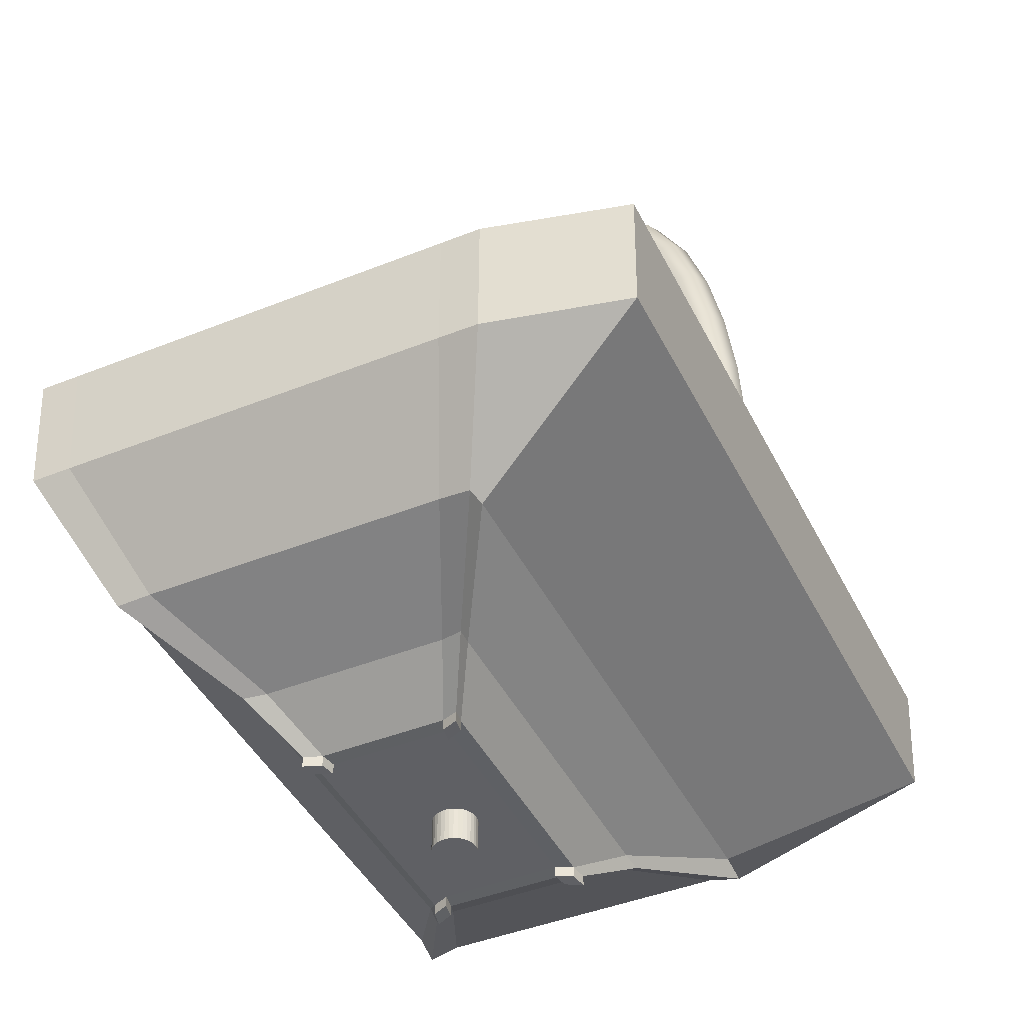
<metadata>
{"format":"obj","ext":"obj","renderer":"f3d","projection":"perspective","resolution":1024,"background":"white","views":[{"elev":-43.7,"azim":-154.8,"up":"+Y"}]}
</metadata>
<code>
o BezierCurve_Mesh
v -0.5279 0.7127 0.3836
v -0.4986 0.7303 0.399
v -0.4681 0.7477 0.3857
v -0.4543 0.7546 0.3515
v -0.4653 0.747 0.3165
v -0.4946 0.7294 0.3011
v -0.5251 0.7121 0.3144
v -0.5389 0.7052 0.3486
v -0.5548 0.7887 0.3818
v -0.5217 0.797 0.3975
v -0.4875 0.8049 0.3844
v -0.4721 0.8079 0.3503
v -0.4847 0.8043 0.3152
v -0.5178 0.796 0.2996
v -0.552 0.7881 0.3126
v -0.5673 0.7851 0.3467
v -0.5688 0.8909 0.3803
v -0.5349 0.8939 0.396
v -0.4998 0.8966 0.3831
v -0.4841 0.8975 0.349
v -0.497 0.896 0.3138
v -0.531 0.893 0.2981
v -0.566 0.8903 0.3111
v -0.5817 0.8894 0.3451
v -0.5722 1.012 0.379
v -0.5382 1.012 0.3948
v -0.503 1.011 0.3818
v -0.4873 1.011 0.3478
v -0.5002 1.01 0.3126
v -0.5342 1.011 0.2969
v -0.5694 1.011 0.3098
v -0.5852 1.012 0.3438
v -0.5655 1.143 0.3781
v -0.5316 1.141 0.3938
v -0.4965 1.137 0.3809
v -0.4809 1.136 0.3469
v -0.4938 1.137 0.3117
v -0.5277 1.14 0.2959
v -0.5627 1.143 0.3088
v -0.5784 1.144 0.3429
v -0.5488 1.277 0.3775
v -0.5152 1.271 0.3933
v -0.4805 1.265 0.3804
v -0.465 1.263 0.3463
v -0.4777 1.265 0.3111
v -0.5113 1.27 0.2954
v -0.546 1.276 0.3083
v -0.5615 1.279 0.3423
v -0.5218 1.403 0.3774
v -0.489 1.394 0.3932
v -0.4551 1.385 0.3803
v -0.4399 1.381 0.3462
v -0.4523 1.384 0.311
v -0.4851 1.393 0.2953
v -0.519 1.403 0.3082
v -0.5343 1.407 0.3422
v -0.4841 1.514 0.3779
v -0.4532 1.5 0.3936
v -0.4211 1.485 0.3807
v -0.4066 1.479 0.3467
v -0.4183 1.484 0.3115
v -0.4492 1.499 0.2957
v -0.4813 1.513 0.3087
v -0.4957 1.519 0.3427
v -0.433 1.601 0.3791
v -0.4076 1.578 0.3947
v -0.381 1.555 0.3817
v -0.3689 1.545 0.3476
v -0.3782 1.554 0.3124
v -0.4036 1.577 0.2968
v -0.4302 1.6 0.3099
v -0.4423 1.61 0.344
v -0.3619 1.653 0.3815
v -0.3524 1.62 0.3966
v -0.3417 1.587 0.383
v -0.3362 1.573 0.3486
v -0.3389 1.586 0.3137
v -0.3484 1.619 0.2987
v -0.3591 1.653 0.3123
v -0.3646 1.667 0.3466
v -0.2746 1.649 0.3851
v -0.2876 1.616 0.3992
v -0.2994 1.584 0.3847
v -0.3032 1.57 0.35
v -0.2966 1.583 0.3155
v -0.2836 1.615 0.3013
v -0.2718 1.648 0.3158
v -0.268 1.662 0.3505
v -0.1872 1.58 0.3893
v -0.2132 1.557 0.4028
v -0.2381 1.533 0.3876
v -0.2472 1.523 0.3527
v -0.2353 1.533 0.3184
v -0.2093 1.556 0.3049
v -0.1844 1.58 0.32
v -0.1752 1.59 0.355
v -0.09851 1.449 0.3941
v -0.1294 1.432 0.4073
v -0.1591 1.415 0.3919
v -0.1703 1.408 0.3569
v -0.1563 1.415 0.3227
v -0.1254 1.431 0.3094
v -0.09571 1.448 0.3248
v -0.08456 1.456 0.3599
v -0.5109 0.8721 0.2992
v -0.4997 0.8675 0.1762
v -0.509 0.8784 0.2992
v -0.4971 0.876 0.1762
v -0.5084 0.885 0.2992
v -0.4962 0.885 0.1762
v -0.509 0.8915 0.2992
v -0.4971 0.8939 0.1762
v -0.5109 0.8978 0.2992
v -0.4997 0.9025 0.1762
v -0.514 0.9036 0.2992
v -0.5039 0.9104 0.1762
v -0.5182 0.9087 0.2992
v -0.5096 0.9173 0.1762
v -0.5233 0.9129 0.2992
v -0.5165 0.923 0.1762
v -0.5291 0.916 0.2992
v -0.5244 0.9272 0.1762
v -0.5354 0.9179 0.2992
v -0.533 0.9298 0.1762
v -0.5419 0.9185 0.2992
v -0.5419 0.9307 0.1762
v -0.5039 0.8595 0.1762
v -0.514 0.8663 0.2992
v -0.5096 0.8526 0.1762
v -0.5182 0.8612 0.2992
v -0.5165 0.8469 0.1762
v -0.5233 0.8571 0.2992
v -0.5244 0.8427 0.1762
v -0.5291 0.854 0.2992
v -0.533 0.8401 0.1762
v -0.5354 0.8521 0.2992
v -0.5419 0.8392 0.1762
v -0.5419 0.8514 0.2992
v -0.5509 0.8401 0.1762
v -0.5485 0.8521 0.2992
v -0.5594 0.8427 0.1762
v -0.5548 0.854 0.2992
v -0.5674 0.8469 0.1762
v -0.5606 0.8571 0.2992
v -0.5743 0.8526 0.1762
v -0.5657 0.8612 0.2992
v -0.58 0.8595 0.1762
v -0.5698 0.8663 0.2992
v -0.5842 0.8675 0.1762
v -0.5729 0.8721 0.2992
v -0.5868 0.876 0.1762
v -0.5748 0.8784 0.2992
v -0.5877 0.885 0.1762
v -0.5755 0.885 0.2992
v -0.5868 0.8939 0.1762
v -0.5748 0.8915 0.2992
v -0.5842 0.9025 0.1762
v -0.5729 0.8978 0.2992
v -0.58 0.9104 0.1762
v -0.5698 0.9036 0.2992
v -0.5743 0.9173 0.1762
v -0.5657 0.9087 0.2992
v -0.5674 0.923 0.1762
v -0.5606 0.9129 0.2992
v -0.5594 0.9272 0.1762
v -0.5548 0.916 0.2992
v -0.5509 0.9298 0.1762
v -0.5485 0.9179 0.2992
v -0.4909 0.8508 0.2757
v -0.4852 0.8615 0.2757
v -0.4817 0.873 0.2757
v -0.4805 0.885 0.2757
v -0.4817 0.8969 0.2757
v -0.4852 0.9085 0.2757
v -0.4909 0.9191 0.2757
v -0.4985 0.9284 0.2757
v -0.5078 0.936 0.2757
v -0.5184 0.9417 0.2757
v -0.53 0.9452 0.2757
v -0.5419 0.9464 0.2757
v -0.4985 0.8415 0.2757
v -0.5078 0.8339 0.2757
v -0.5184 0.8282 0.2757
v -0.53 0.8247 0.2757
v -0.5419 0.8236 0.2757
v -0.5539 0.8247 0.2757
v -0.5654 0.8282 0.2757
v -0.5761 0.8339 0.2757
v -0.5854 0.8415 0.2757
v -0.593 0.8508 0.2757
v -0.5987 0.8615 0.2757
v -0.6022 0.873 0.2757
v -0.6034 0.885 0.2757
v -0.6022 0.8969 0.2757
v -0.5987 0.9085 0.2757
v -0.593 0.9191 0.2757
v -0.5854 0.9284 0.2757
v -0.5761 0.936 0.2757
v -0.5654 0.9417 0.2757
v -0.5539 0.9452 0.2757
v -0.4909 0.8508 0.188
v -0.4852 0.8615 0.188
v -0.4817 0.873 0.188
v -0.4805 0.885 0.188
v -0.4817 0.8969 0.188
v -0.4852 0.9085 0.188
v -0.4909 0.9191 0.188
v -0.4985 0.9284 0.188
v -0.5078 0.936 0.188
v -0.5184 0.9417 0.188
v -0.53 0.9452 0.188
v -0.4985 0.8415 0.188
v -0.5078 0.8339 0.188
v -0.5184 0.8282 0.188
v -0.53 0.8247 0.188
v -0.5419 0.8236 0.188
v -0.5539 0.8247 0.188
v -0.5654 0.8282 0.188
v -0.5761 0.8339 0.188
v -0.5854 0.8415 0.188
v -0.593 0.8508 0.188
v -0.5987 0.8615 0.188
v -0.6022 0.873 0.188
v -0.6034 0.885 0.188
v -0.6022 0.8969 0.188
v -0.5987 0.9085 0.188
v -0.593 0.9191 0.188
v -0.5854 0.9284 0.188
v -0.5761 0.936 0.188
v -0.5654 0.9417 0.188
v -0.5539 0.9452 0.188
v -0.5419 0.9464 0.188
v -0.5729 0.8721 0.3883
v -0.5842 0.8675 0.5114
v -0.5748 0.8784 0.3883
v -0.5868 0.876 0.5114
v -0.5755 0.885 0.3883
v -0.5877 0.885 0.5114
v -0.5748 0.8915 0.3883
v -0.5868 0.8939 0.5114
v -0.5729 0.8978 0.3883
v -0.5842 0.9025 0.5114
v -0.5698 0.9036 0.3883
v -0.58 0.9104 0.5114
v -0.5657 0.9087 0.3883
v -0.5743 0.9173 0.5114
v -0.5606 0.9129 0.3883
v -0.5674 0.923 0.5114
v -0.5548 0.916 0.3883
v -0.5594 0.9272 0.5114
v -0.5485 0.9179 0.3883
v -0.5509 0.9298 0.5114
v -0.5419 0.9185 0.3883
v -0.5419 0.9307 0.5114
v -0.58 0.8595 0.5114
v -0.5698 0.8663 0.3883
v -0.5743 0.8526 0.5114
v -0.5657 0.8612 0.3883
v -0.5674 0.8469 0.5114
v -0.5606 0.8571 0.3883
v -0.5594 0.8427 0.5114
v -0.5548 0.854 0.3883
v -0.5509 0.8401 0.5114
v -0.5485 0.8521 0.3883
v -0.5419 0.8392 0.5114
v -0.5419 0.8514 0.3883
v -0.533 0.8401 0.5114
v -0.5354 0.8521 0.3883
v -0.5244 0.8427 0.5114
v -0.5291 0.854 0.3883
v -0.5165 0.8469 0.5114
v -0.5233 0.8571 0.3883
v -0.5096 0.8526 0.5114
v -0.5182 0.8612 0.3883
v -0.5039 0.8595 0.5114
v -0.514 0.8663 0.3883
v -0.4997 0.8675 0.5114
v -0.5109 0.8721 0.3883
v -0.4971 0.876 0.5114
v -0.509 0.8784 0.3883
v -0.4962 0.885 0.5114
v -0.5084 0.885 0.3883
v -0.4971 0.8939 0.5114
v -0.509 0.8915 0.3883
v -0.4997 0.9025 0.5114
v -0.5109 0.8978 0.3883
v -0.5039 0.9104 0.5114
v -0.514 0.9036 0.3883
v -0.5096 0.9173 0.5114
v -0.5182 0.9087 0.3883
v -0.5165 0.923 0.5114
v -0.5233 0.9129 0.3883
v -0.5244 0.9272 0.5114
v -0.5291 0.916 0.3883
v -0.533 0.9298 0.5114
v -0.5354 0.9179 0.3883
v -0.593 0.8508 0.4119
v -0.5987 0.8615 0.4119
v -0.6022 0.873 0.4119
v -0.6034 0.885 0.4119
v -0.6022 0.8969 0.4119
v -0.5987 0.9085 0.4119
v -0.593 0.9191 0.4119
v -0.5854 0.9284 0.4119
v -0.5761 0.936 0.4119
v -0.5654 0.9417 0.4119
v -0.5539 0.9452 0.4119
v -0.5419 0.9464 0.4119
v -0.5854 0.8415 0.4119
v -0.5761 0.8339 0.4119
v -0.5654 0.8282 0.4119
v -0.5539 0.8247 0.4119
v -0.5419 0.8236 0.4119
v -0.53 0.8247 0.4119
v -0.5184 0.8282 0.4119
v -0.5078 0.8339 0.4119
v -0.4985 0.8415 0.4119
v -0.4909 0.8508 0.4119
v -0.4852 0.8615 0.4119
v -0.4817 0.873 0.4119
v -0.4805 0.885 0.4119
v -0.4817 0.8969 0.4119
v -0.4852 0.9085 0.4119
v -0.4909 0.9191 0.4119
v -0.4985 0.9284 0.4119
v -0.5078 0.936 0.4119
v -0.5184 0.9417 0.4119
v -0.53 0.9452 0.4119
v -0.593 0.8508 0.4995
v -0.5987 0.8615 0.4995
v -0.6022 0.873 0.4995
v -0.6034 0.885 0.4995
v -0.6022 0.8969 0.4995
v -0.5987 0.9085 0.4995
v -0.593 0.9191 0.4995
v -0.5854 0.9284 0.4995
v -0.5761 0.936 0.4995
v -0.5654 0.9417 0.4995
v -0.5539 0.9452 0.4995
v -0.5854 0.8415 0.4995
v -0.5761 0.8339 0.4995
v -0.5654 0.8282 0.4995
v -0.5539 0.8247 0.4995
v -0.5419 0.8236 0.4995
v -0.53 0.8247 0.4995
v -0.5184 0.8282 0.4995
v -0.5078 0.8339 0.4995
v -0.4985 0.8415 0.4995
v -0.4909 0.8508 0.4995
v -0.4852 0.8615 0.4995
v -0.4817 0.873 0.4995
v -0.4805 0.885 0.4995
v -0.4817 0.8969 0.4995
v -0.4852 0.9085 0.4995
v -0.4909 0.9191 0.4995
v -0.4985 0.9284 0.4995
v -0.5078 0.936 0.4995
v -0.5184 0.9417 0.4995
v -0.53 0.9452 0.4995
v -0.5419 0.9464 0.4995
f 181 130 132 182
f 169 128 130 181
f 170 105 128 169
f 171 107 105 170
f 172 109 107 171
f 173 111 109 172
f 174 113 111 173
f 175 115 113 174
f 176 117 115 175
f 177 119 117 176
f 178 121 119 177
f 179 123 121 178
f 180 125 123 179
f 182 132 134 183
f 183 134 136 184
f 184 136 138 185
f 185 138 140 186
f 186 140 142 187
f 187 142 144 188
f 188 144 146 189
f 189 146 148 190
f 190 148 150 191
f 191 150 152 192
f 192 152 154 193
f 193 154 156 194
f 194 156 158 195
f 195 158 160 196
f 196 160 162 197
f 197 162 164 198
f 198 164 166 199
f 132 130 128 105 107 109 111 113 115 117 119 121 123 125 168 166 164 162 160 158 156 154 152 150 148 146 144 142 140 138 136 134
f 200 168 125 180
f 199 166 168 200
f 131 133 135 137 139 141 143 145 147 149 151 153 155 157 159 161 163 165 167 126 124 122 120 118 116 114 112 110 108 106 127 129
f 230 199 200 231
f 231 200 180 232
f 229 198 199 230
f 228 197 198 229
f 227 196 197 228
f 226 195 196 227
f 225 194 195 226
f 224 193 194 225
f 223 192 193 224
f 222 191 192 223
f 221 190 191 222
f 220 189 190 221
f 219 188 189 220
f 218 187 188 219
f 217 186 187 218
f 216 185 186 217
f 215 184 185 216
f 214 183 184 215
f 213 182 183 214
f 232 180 179 211
f 211 179 178 210
f 210 178 177 209
f 209 177 176 208
f 208 176 175 207
f 207 175 174 206
f 206 174 173 205
f 205 173 172 204
f 204 172 171 203
f 203 171 170 202
f 202 170 169 201
f 201 169 181 212
f 212 181 182 213
f 129 212 213 131
f 127 201 212 129
f 106 202 201 127
f 108 203 202 106
f 110 204 203 108
f 112 205 204 110
f 114 206 205 112
f 116 207 206 114
f 118 208 207 116
f 120 209 208 118
f 122 210 209 120
f 124 211 210 122
f 126 232 211 124
f 131 213 214 133
f 133 214 215 135
f 135 215 216 137
f 137 216 217 139
f 139 217 218 141
f 141 218 219 143
f 143 219 220 145
f 145 220 221 147
f 147 221 222 149
f 149 222 223 151
f 151 223 224 153
f 153 224 225 155
f 155 225 226 157
f 157 226 227 159
f 159 227 228 161
f 161 228 229 163
f 163 229 230 165
f 167 231 232 126
f 165 230 231 167
f 309 258 260 310
f 297 256 258 309
f 298 233 256 297
f 299 235 233 298
f 300 237 235 299
f 301 239 237 300
f 302 241 239 301
f 303 243 241 302
f 304 245 243 303
f 305 247 245 304
f 306 249 247 305
f 307 251 249 306
f 308 253 251 307
f 310 260 262 311
f 311 262 264 312
f 312 264 266 313
f 313 266 268 314
f 314 268 270 315
f 315 270 272 316
f 316 272 274 317
f 317 274 276 318
f 318 276 278 319
f 319 278 280 320
f 320 280 282 321
f 321 282 284 322
f 322 284 286 323
f 323 286 288 324
f 324 288 290 325
f 325 290 292 326
f 326 292 294 327
f 260 258 256 233 235 237 239 241 243 245 247 249 251 253 296 294 292 290 288 286 284 282 280 278 276 274 272 270 268 266 264 262
f 328 296 253 308
f 327 294 296 328
f 259 261 263 265 267 269 271 273 275 277 279 281 283 285 287 289 291 293 295 254 252 250 248 246 244 242 240 238 236 234 255 257
f 358 327 328 359
f 359 328 308 360
f 357 326 327 358
f 356 325 326 357
f 355 324 325 356
f 354 323 324 355
f 353 322 323 354
f 352 321 322 353
f 351 320 321 352
f 350 319 320 351
f 349 318 319 350
f 348 317 318 349
f 347 316 317 348
f 346 315 316 347
f 345 314 315 346
f 344 313 314 345
f 343 312 313 344
f 342 311 312 343
f 341 310 311 342
f 360 308 307 339
f 339 307 306 338
f 338 306 305 337
f 337 305 304 336
f 336 304 303 335
f 335 303 302 334
f 334 302 301 333
f 333 301 300 332
f 332 300 299 331
f 331 299 298 330
f 330 298 297 329
f 329 297 309 340
f 340 309 310 341
f 257 340 341 259
f 255 329 340 257
f 234 330 329 255
f 236 331 330 234
f 238 332 331 236
f 240 333 332 238
f 242 334 333 240
f 244 335 334 242
f 246 336 335 244
f 248 337 336 246
f 250 338 337 248
f 252 339 338 250
f 254 360 339 252
f 259 341 342 261
f 261 342 343 263
f 263 343 344 265
f 265 344 345 267
f 267 345 346 269
f 269 346 347 271
f 271 347 348 273
f 273 348 349 275
f 275 349 350 277
f 277 350 351 279
f 279 351 352 281
f 281 352 353 283
f 283 353 354 285
f 285 354 355 287
f 287 355 356 289
f 289 356 357 291
f 291 357 358 293
f 295 359 360 254
f 293 358 359 295
f 1 9 16 8
f 2 10 9 1
f 3 11 10 2
f 4 12 11 3
f 5 13 12 4
f 6 14 13 5
f 7 15 14 6
f 8 16 15 7
f 9 17 24 16
f 10 18 17 9
f 11 19 18 10
f 12 20 19 11
f 13 21 20 12
f 14 22 21 13
f 15 23 22 14
f 16 24 23 15
f 17 25 32 24
f 18 26 25 17
f 19 27 26 18
f 20 28 27 19
f 21 29 28 20
f 22 30 29 21
f 23 31 30 22
f 24 32 31 23
f 25 33 40 32
f 26 34 33 25
f 27 35 34 26
f 28 36 35 27
f 29 37 36 28
f 30 38 37 29
f 31 39 38 30
f 32 40 39 31
f 33 41 48 40
f 34 42 41 33
f 35 43 42 34
f 36 44 43 35
f 37 45 44 36
f 38 46 45 37
f 39 47 46 38
f 40 48 47 39
f 41 49 56 48
f 42 50 49 41
f 43 51 50 42
f 44 52 51 43
f 45 53 52 44
f 46 54 53 45
f 47 55 54 46
f 48 56 55 47
f 49 57 64 56
f 50 58 57 49
f 51 59 58 50
f 52 60 59 51
f 53 61 60 52
f 54 62 61 53
f 55 63 62 54
f 56 64 63 55
f 57 65 72 64
f 58 66 65 57
f 59 67 66 58
f 60 68 67 59
f 61 69 68 60
f 62 70 69 61
f 63 71 70 62
f 64 72 71 63
f 65 73 80 72
f 66 74 73 65
f 67 75 74 66
f 68 76 75 67
f 69 77 76 68
f 70 78 77 69
f 71 79 78 70
f 72 80 79 71
f 73 81 88 80
f 74 82 81 73
f 75 83 82 74
f 76 84 83 75
f 77 85 84 76
f 78 86 85 77
f 79 87 86 78
f 80 88 87 79
f 81 89 96 88
f 82 90 89 81
f 83 91 90 82
f 84 92 91 83
f 85 93 92 84
f 86 94 93 85
f 87 95 94 86
f 88 96 95 87
f 89 97 104 96
f 90 98 97 89
f 91 99 98 90
f 92 100 99 91
f 93 101 100 92
f 94 102 101 93
f 95 103 102 94
f 96 104 103 95
o Cube
v 0.1398 0.2759 0.07488
v 0.1398 0.2759 0.5764
v -0.1398 0.2759 0.5764
v -0.1398 0.2759 0.07488
v 0.4103 0.8106 -0.4103
v 0.4103 0.8106 1.062
v -0.4103 0.8106 1.062
v -0.4103 0.8106 -0.4103
v 0.11 0.278 0.08863
v -0.11 0.278 0.08863
v 0.11 0.278 0.5627
v -0.11 0.278 0.5627
v 0.3416 0.8106 -0.4103
v -0.3416 0.8106 -0.4103
v 0.3416 0.8106 1.062
v -0.3416 0.8106 1.062
v 0.1344 0.2778 0.1034
v 0.1344 0.2778 0.5479
v -0.1344 0.2778 0.5479
v -0.1344 0.2778 0.1034
v 0.4103 0.8106 -0.3526
v 0.4103 0.8106 1.004
v -0.6517 0.8106 1.004
v -0.6517 0.8106 -0.3526
v 0.3416 0.8106 -0.3526
v 0.3416 0.8106 1.004
v -0.3416 0.8106 -0.3526
v -0.3416 0.8106 1.004
v 0.1052 0.2788 0.5346
v 0.1052 0.2788 0.1167
v -0.1052 0.2788 0.5346
v -0.1052 0.2788 0.1167
v 0.1436 0.34 0.04059
v 0.1436 0.34 0.6107
v -0.1436 0.34 0.04059
v -0.1436 0.34 0.6107
v 0.1979 0.3423 -0.02936
v 0.3164 0.4186 -0.2419
v 0.4039 0.5994 -0.3988
v 0.1979 0.3423 0.6807
v 0.3164 0.4186 0.8932
v 0.4039 0.5994 1.05
v -0.1979 0.3423 0.6807
v -0.3164 0.4186 0.8932
v -0.4039 0.5994 1.05
v -0.1979 0.3423 -0.02936
v -0.3164 0.4186 -0.2419
v -0.4039 0.5994 -0.3988
v 0.1599 0.3469 -0.01885
v 0.2606 0.4276 -0.2359
v 0.3356 0.6014 -0.3974
v -0.1599 0.3469 -0.01885
v -0.2606 0.4276 -0.2359
v -0.3356 0.6014 -0.3974
v 0.3356 0.6014 1.049
v 0.2606 0.4276 0.8872
v 0.1599 0.3469 0.6702
v -0.3356 0.6014 1.049
v -0.2606 0.4276 0.8872
v -0.1599 0.3469 0.6702
v -0.6448 0.6037 0.9924
v -0.314 0.4324 0.8448
v -0.1938 0.3486 0.646
v -0.6448 0.6037 -0.3411
v -0.314 0.4324 -0.1935
v -0.1938 0.3486 0.005299
v 0.4033 0.6037 -0.3411
v 0.314 0.4324 -0.1935
v 0.1938 0.3486 0.0053
v 0.4033 0.6037 0.9924
v 0.314 0.4324 0.8448
v 0.1938 0.3486 0.646
v 0.1344 0.2587 0.5479
v 0.1398 0.2568 0.5764
v -0.11 0.2589 0.08863
v -0.1398 0.2568 0.07488
v -0.11 0.2589 0.5627
v -0.1398 0.2568 0.5764
v -0.1344 0.2587 0.1034
v 0.1398 0.2568 0.07488
v 0.11 0.2589 0.08863
v 0.11 0.2589 0.5627
v 0.1052 0.2597 0.1167
v -0.1052 0.2597 0.1167
v 0.1344 0.2587 0.1034
v -0.1344 0.2587 0.5479
v 0.1052 0.2597 0.5346
v -0.1052 0.2597 0.5346
v -0.005482 0.2183 0.3057
v -0.005482 0.2971 0.3057
v 0.002203 0.2183 0.3065
v 0.002203 0.2971 0.3065
v 0.009593 0.2183 0.3087
v 0.009593 0.2971 0.3087
v 0.0164 0.2183 0.3124
v 0.0164 0.2971 0.3124
v 0.02237 0.2183 0.3173
v 0.02237 0.2971 0.3173
v 0.02727 0.2183 0.3232
v 0.02727 0.2971 0.3232
v 0.03091 0.2183 0.3301
v 0.03091 0.2971 0.3301
v 0.03315 0.2183 0.3374
v 0.03315 0.2971 0.3374
v 0.03391 0.2183 0.3451
v 0.03391 0.2971 0.3451
v 0.03315 0.2183 0.3528
v 0.03315 0.2971 0.3528
v 0.03091 0.2183 0.3602
v 0.03091 0.2971 0.3602
v 0.02727 0.2183 0.367
v 0.02727 0.2971 0.367
v 0.02237 0.2183 0.373
v 0.02237 0.2971 0.373
v 0.0164 0.2183 0.3779
v 0.0164 0.2971 0.3779
v 0.009593 0.2183 0.3815
v 0.009593 0.2971 0.3815
v 0.002203 0.2183 0.3838
v 0.002203 0.2971 0.3838
v -0.005482 0.2183 0.3845
v -0.005482 0.2971 0.3845
v -0.01317 0.2183 0.3838
v -0.01317 0.2971 0.3838
v -0.02056 0.2183 0.3815
v -0.02056 0.2971 0.3815
v -0.02737 0.2183 0.3779
v -0.02737 0.2971 0.3779
v -0.03334 0.2183 0.373
v -0.03334 0.2971 0.373
v -0.03824 0.2183 0.367
v -0.03824 0.2971 0.367
v -0.04188 0.2183 0.3602
v -0.04188 0.2971 0.3602
v -0.04412 0.2183 0.3528
v -0.04412 0.2971 0.3528
v -0.04487 0.2183 0.3451
v -0.04487 0.2971 0.3451
v -0.04412 0.2183 0.3374
v -0.04412 0.2971 0.3374
v -0.04188 0.2183 0.3301
v -0.04188 0.2971 0.3301
v -0.03824 0.2183 0.3232
v -0.03824 0.2971 0.3232
v -0.03334 0.2183 0.3173
v -0.03334 0.2971 0.3173
v -0.02737 0.2183 0.3124
v -0.02737 0.2971 0.3124
v -0.02056 0.2183 0.3087
v -0.02056 0.2971 0.3087
v -0.01317 0.2183 0.3065
v -0.01317 0.2971 0.3065
f 380 364 436 439
f 388 383 367 376
f 430 382 366 402
f 418 376 367 405
f 424 384 368 408
f 412 370 364 406
f 397 361 369 409
f 409 369 370 412
f 402 366 375 415
f 415 375 376 418
f 382 386 375 366
f 386 388 376 375
f 370 392 444 435
f 389 371 372 391
f 369 390 392 370
f 390 389 391 392
f 369 361 440 441
f 377 378 389 390
f 373 374 387 385
f 386 385 393 394
f 365 373 385 381
f 381 385 386 382
f 405 367 383 421
f 421 383 384 424
f 399 365 381 427
f 427 381 382 430
f 374 368 384 387
f 387 384 383 388
f 390 369 441 443
f 392 391 379 380
f 393 395 396 394
f 385 387 395 393
f 388 386 394 396
f 387 388 396 395
f 377 429 432 378
f 429 428 431 432
f 428 427 430 431
f 361 397 429 377
f 397 398 428 429
f 398 399 427 428
f 379 423 426 380
f 423 422 425 426
f 422 421 424 425
f 363 403 423 379
f 403 404 422 423
f 404 405 421 422
f 371 417 420 372
f 417 416 419 420
f 416 415 418 419
f 362 400 417 371
f 400 401 416 417
f 401 402 415 416
f 373 411 414 374
f 411 410 413 414
f 410 409 412 413
f 365 399 411 373
f 399 398 410 411
f 398 397 409 410
f 374 414 408 368
f 414 413 407 408
f 413 412 406 407
f 380 426 406 364
f 426 425 407 406
f 425 424 408 407
f 372 420 403 363
f 420 419 404 403
f 419 418 405 404
f 378 432 400 362
f 432 431 401 400
f 431 430 402 401
f 448 437 438 446
f 433 434 442 447
f 440 445 443 441
f 435 444 439 436
f 391 372 437 448
f 361 377 445 440
f 392 380 439 444
f 362 371 442 434
f 379 391 448 446
f 378 362 434 433
f 363 379 446 438
f 364 370 435 436
f 377 390 443 445
f 389 378 433 447
f 372 363 438 437
f 371 389 447 442
f 449 450 452 451
f 451 452 454 453
f 453 454 456 455
f 455 456 458 457
f 457 458 460 459
f 459 460 462 461
f 461 462 464 463
f 463 464 466 465
f 465 466 468 467
f 467 468 470 469
f 469 470 472 471
f 471 472 474 473
f 473 474 476 475
f 475 476 478 477
f 477 478 480 479
f 479 480 482 481
f 481 482 484 483
f 483 484 486 485
f 485 486 488 487
f 487 488 490 489
f 489 490 492 491
f 491 492 494 493
f 493 494 496 495
f 495 496 498 497
f 497 498 500 499
f 499 500 502 501
f 501 502 504 503
f 503 504 506 505
f 505 506 508 507
f 507 508 510 509
f 452 450 512 510 508 506 504 502 500 498 496 494 492 490 488 486 484 482 480 478 476 474 472 470 468 466 464 462 460 458 456 454
f 511 512 450 449
f 509 510 512 511
f 449 451 453 455 457 459 461 463 465 467 469 471 473 475 477 479 481 483 485 487 489 491 493 495 497 499 501 503 505 507 509 511

</code>
